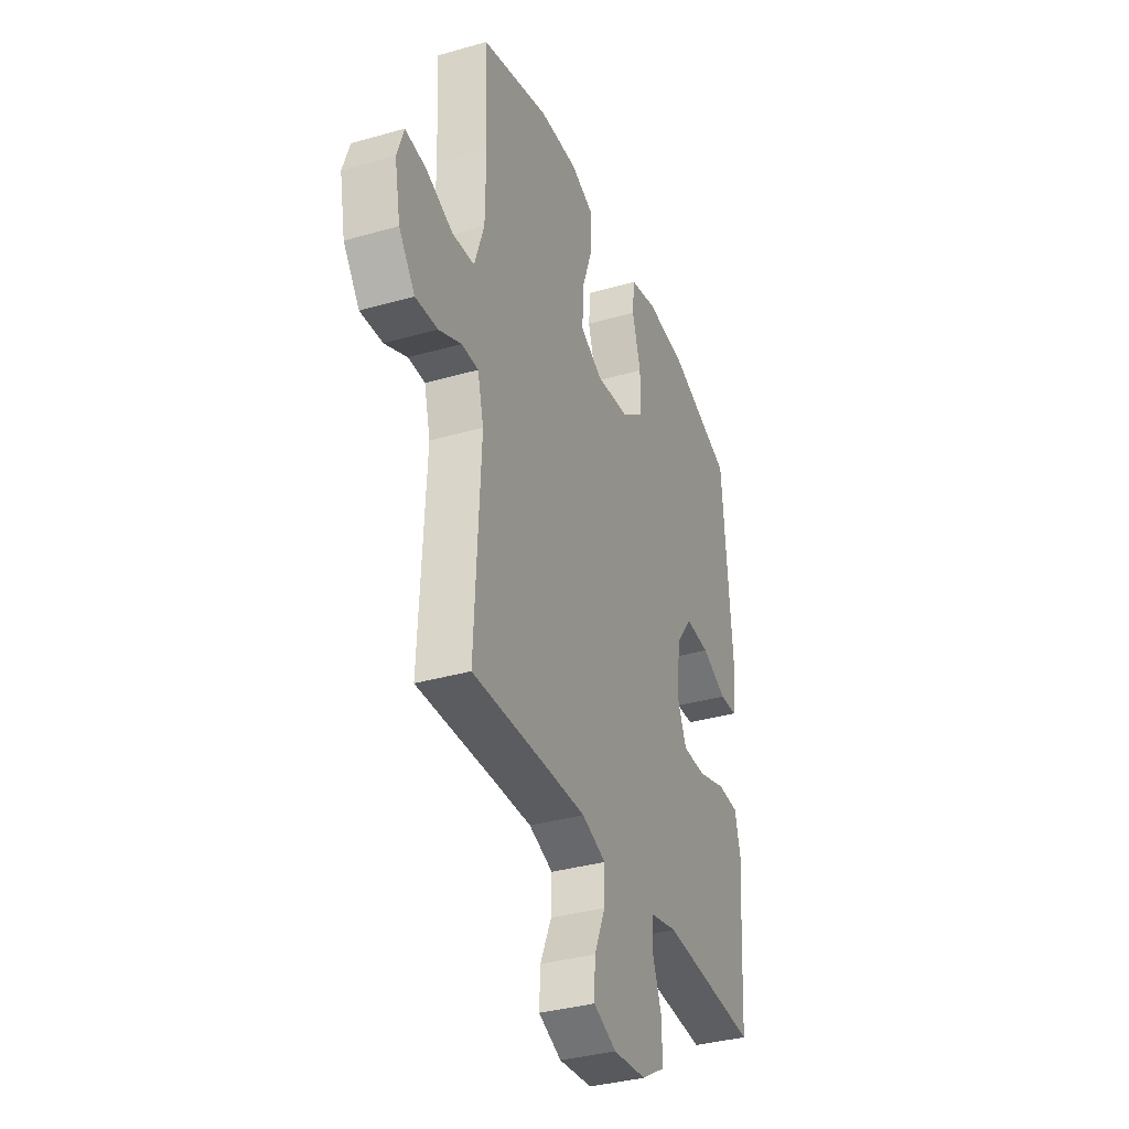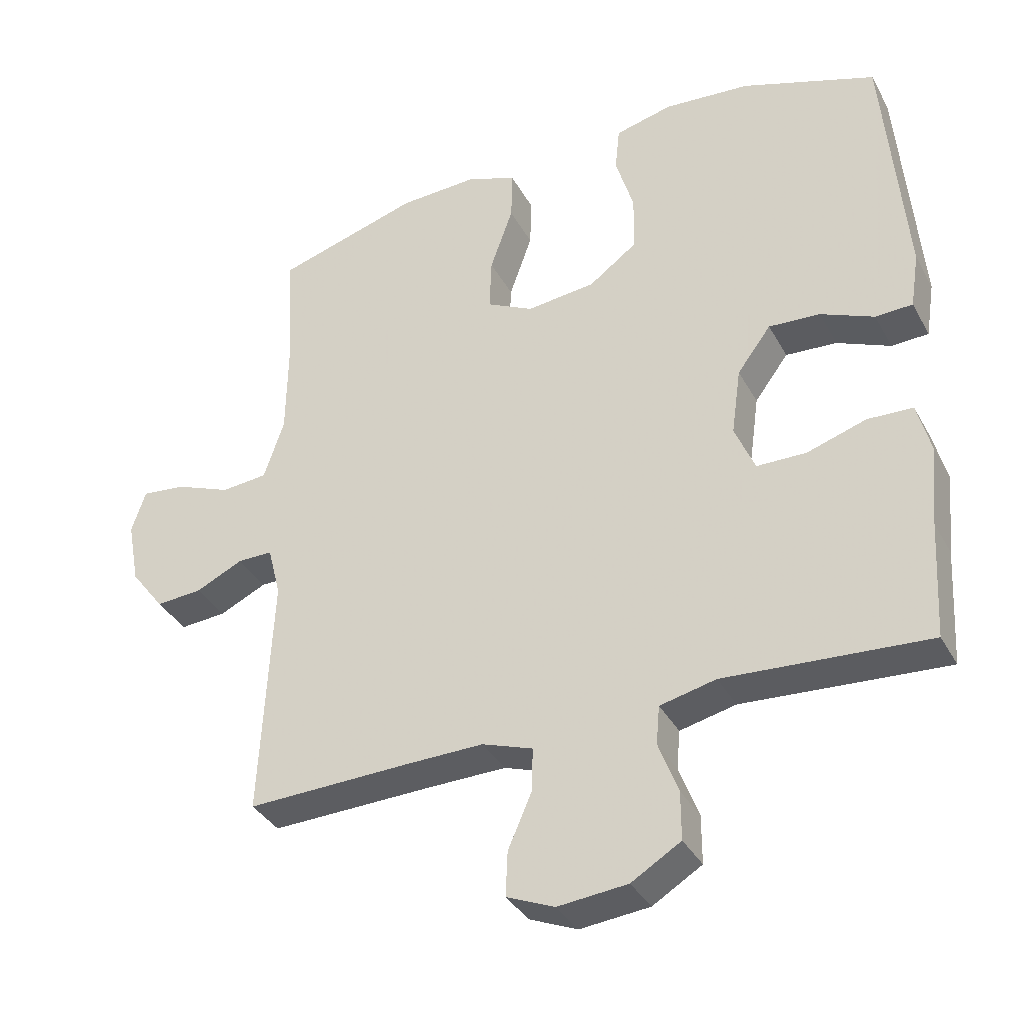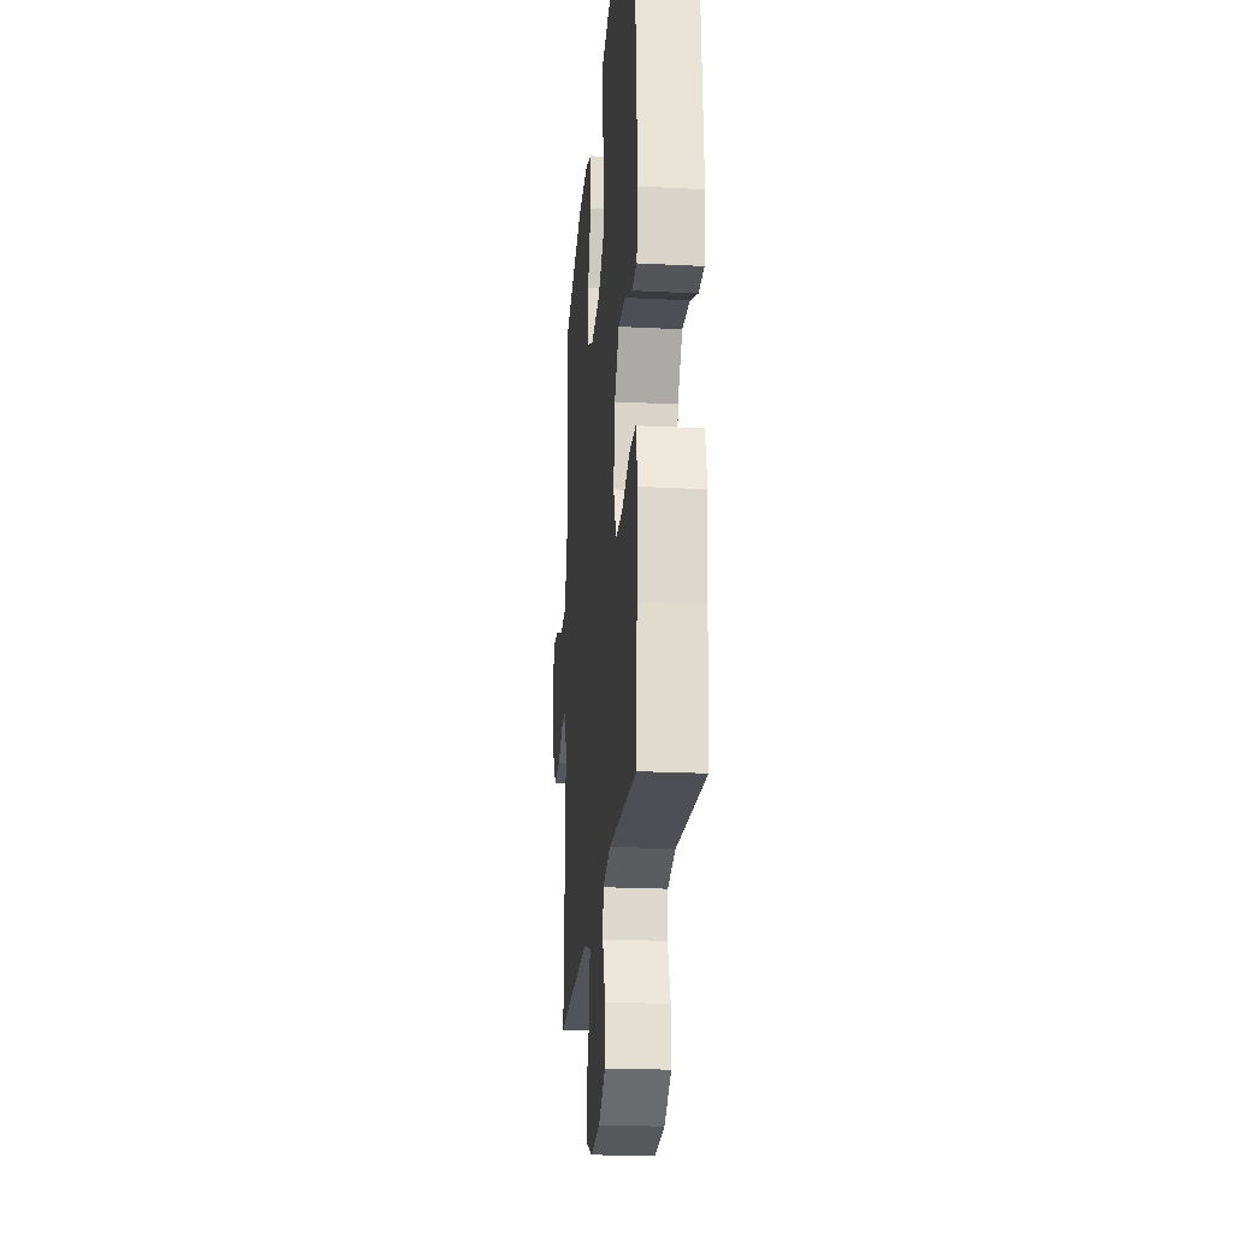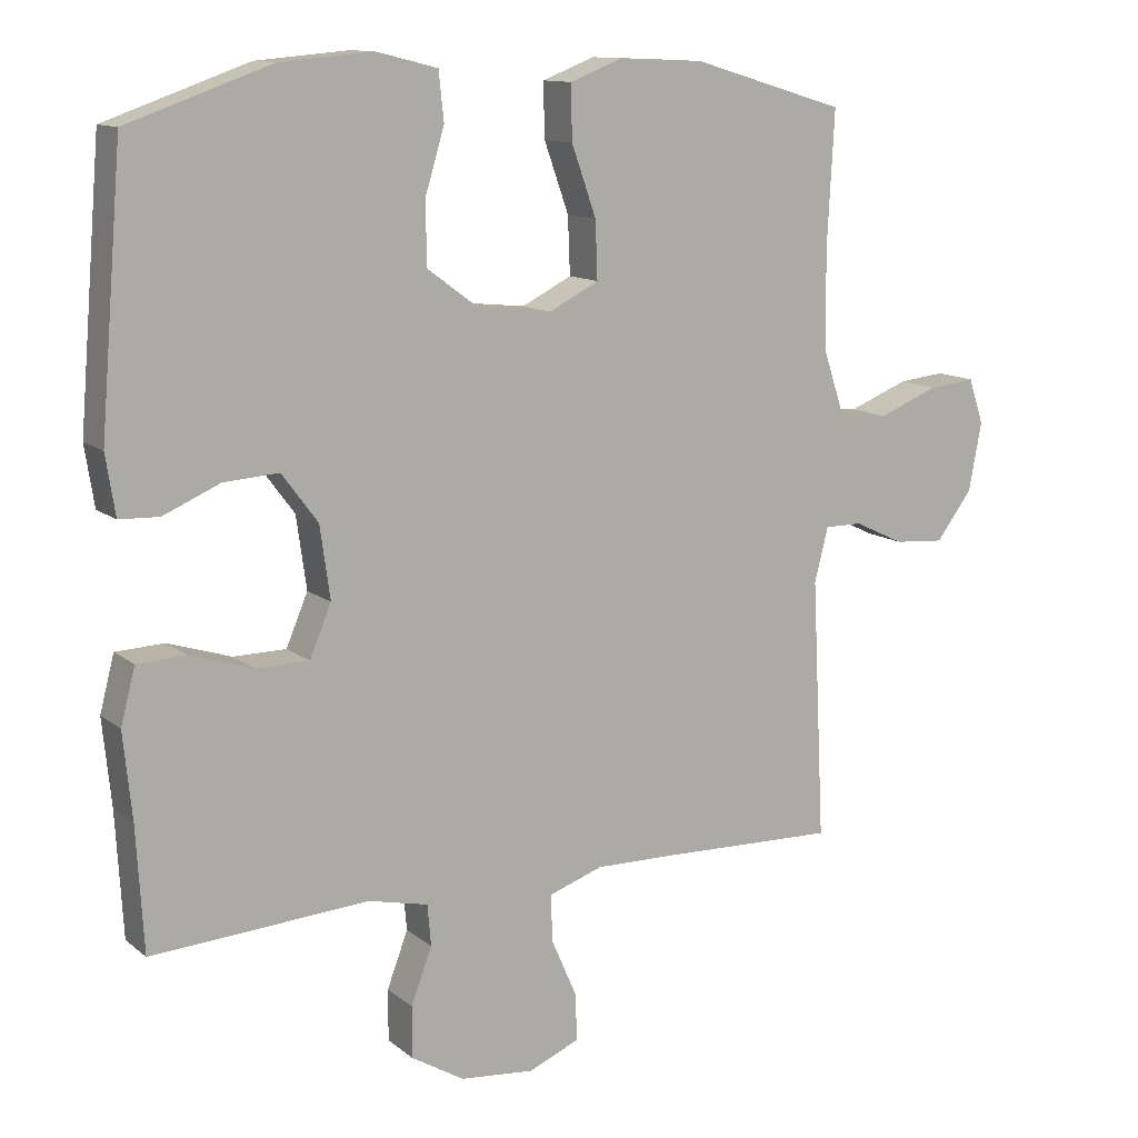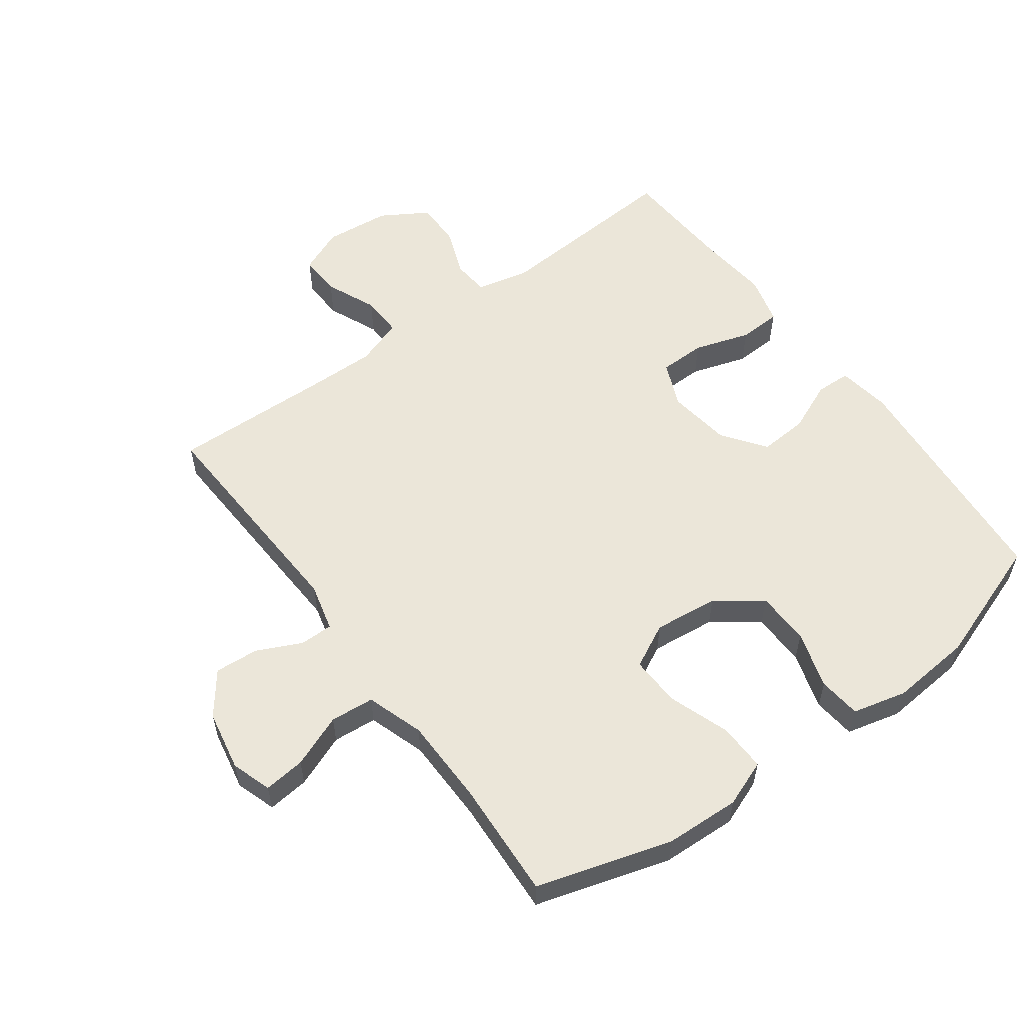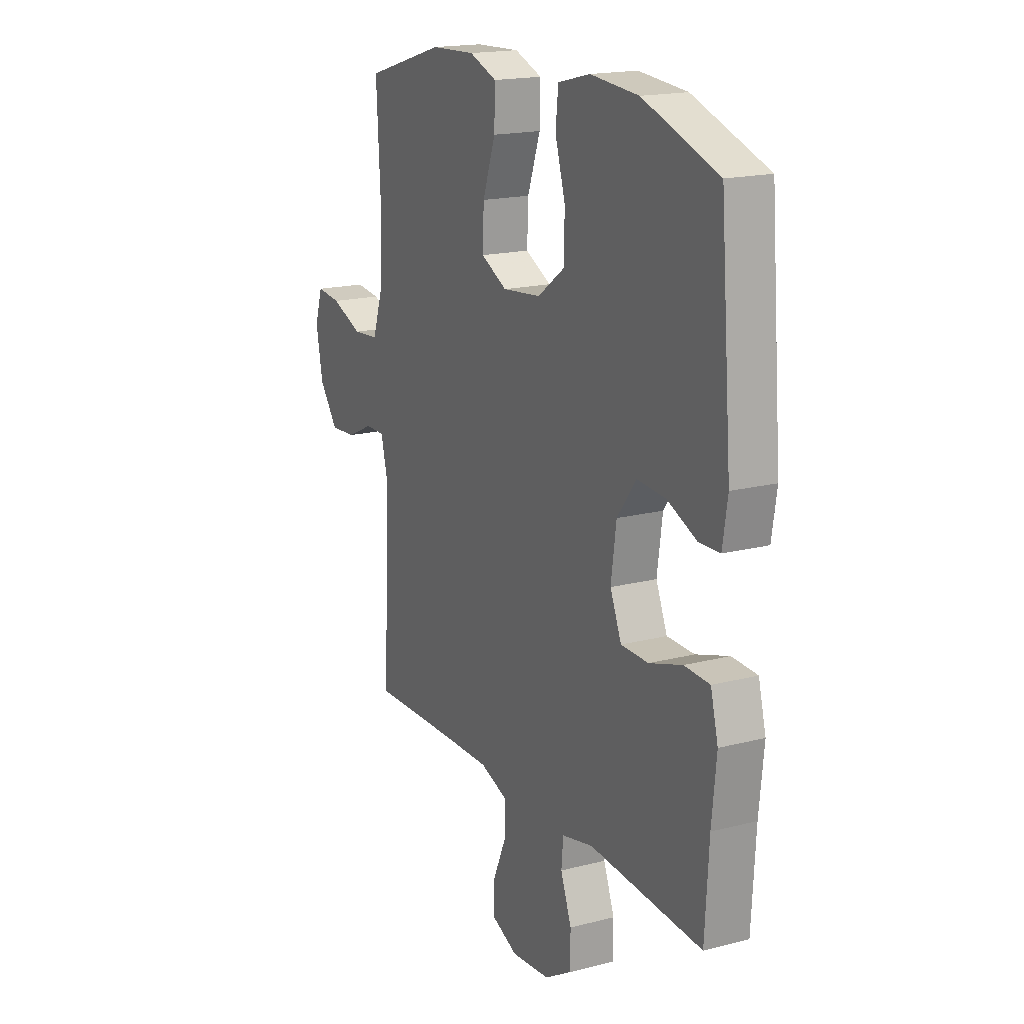
<metadata>
{"format":"obj","ext":"obj","renderer":"f3d","projection":"perspective","resolution":1024,"background":"white","views":[{"elev":-35.4,"azim":-69.2,"up":"+Z"},{"elev":-36.1,"azim":25.6,"up":"+Z"},{"elev":-22.2,"azim":85.0,"up":"+Z"},{"elev":12.1,"azim":150.1,"up":"+Z"},{"elev":56.6,"azim":-36.2,"up":"+Y"},{"elev":17.8,"azim":63.2,"up":"+Z"}]}
</metadata>
<code>
v -0.5 0.07 -0.5
v -0.482 0.07 -0.14
v -0.501 0.07 -0.065
v -0.553 0.07 -0.065
v -0.623 0.07 -0.098
v -0.692 0.07 -0.103
v -0.742 0.07 -0.037
v -0.76 0.07 0.058
v -0.739 0.07 0.121
v -0.674 0.07 0.114
v -0.591 0.07 0.081
v -0.522 0.07 0.087
v -0.492 0.07 0.177
v -0.49 0.07 0.314
v -0.5 0.07 0.5
v -0.288 0.07 0.563
v -0.17 0.07 0.568
v -0.097 0.07 0.54
v -0.099 0.07 0.465
v -0.133 0.07 0.369
v -0.136 0.07 0.29
v -0.067 0.07 0.255
v 0.035 0.07 0.266
v 0.106 0.07 0.318
v 0.108 0.07 0.403
v 0.081 0.07 0.493
v 0.088 0.07 0.56
v 0.173 0.07 0.581
v 0.301 0.07 0.57
v 0.5 0.07 0.5
v 0.531 0.07 0.128
v 0.518 0.07 0.045
v 0.463 0.07 0.043
v 0.384 0.07 0.077
v 0.308 0.07 0.082
v 0.258 0.07 0.015
v 0.244 0.07 -0.085
v 0.274 0.07 -0.156
v 0.347 0.07 -0.157
v 0.435 0.07 -0.129
v 0.502 0.07 -0.132
v 0.522 0.07 -0.209
v 0.51 0.07 -0.328
v 0.5 0.07 -0.5
v 0.199 0.07 -0.48
v 0.116 0.07 -0.499
v 0.111 0.07 -0.556
v 0.14 0.07 -0.633
v 0.14 0.07 -0.704
v 0.067 0.07 -0.748
v -0.036 0.07 -0.758
v -0.107 0.07 -0.728
v -0.104 0.07 -0.662
v -0.069 0.07 -0.582
v -0.067 0.07 -0.517
v -0.142 0.07 -0.491
v -0.261 0.07 -0.493
v -0.5 0 -0.5
v -0.482 0 -0.14
v -0.501 0 -0.065
v -0.553 0 -0.065
v -0.623 0 -0.098
v -0.692 0 -0.103
v -0.742 0 -0.037
v -0.76 0 0.058
v -0.739 0 0.121
v -0.674 0 0.114
v -0.591 0 0.081
v -0.522 0 0.087
v -0.492 0 0.177
v -0.49 0 0.314
v -0.5 0 0.5
v -0.288 0 0.563
v -0.17 0 0.568
v -0.097 0 0.54
v -0.099 0 0.465
v -0.133 0 0.369
v -0.136 0 0.29
v -0.067 0 0.255
v 0.035 0 0.266
v 0.106 0 0.318
v 0.108 0 0.403
v 0.081 0 0.493
v 0.088 0 0.56
v 0.173 0 0.581
v 0.301 0 0.57
v 0.5 0 0.5
v 0.531 0 0.128
v 0.518 0 0.045
v 0.463 0 0.043
v 0.384 0 0.077
v 0.308 0 0.082
v 0.258 0 0.015
v 0.244 0 -0.085
v 0.274 0 -0.156
v 0.347 0 -0.157
v 0.435 0 -0.129
v 0.502 0 -0.132
v 0.522 0 -0.209
v 0.51 0 -0.328
v 0.5 0 -0.5
v 0.199 0 -0.48
v 0.116 0 -0.499
v 0.111 0 -0.556
v 0.14 0 -0.633
v 0.14 0 -0.704
v 0.067 0 -0.748
v -0.036 0 -0.758
v -0.107 0 -0.728
v -0.104 0 -0.662
v -0.069 0 -0.582
v -0.067 0 -0.517
v -0.142 0 -0.491
v -0.261 0 -0.493
f 52 53 54
f 51 52 54
f 50 51 54
f 49 50 54
f 48 49 54
f 47 48 54
f 46 47 54 55
f 45 46 55 56
f 43 44 45
f 45 56 57
f 43 45 57
f 42 43 57
f 41 42 57
f 40 41 57
f 39 40 57
f 32 33 34
f 31 32 34
f 30 31 34
f 29 30 34
f 28 29 34
f 27 28 34
f 26 27 34
f 25 26 34
f 24 25 34 35
f 23 24 35 36
f 18 19 20
f 17 18 20
f 16 17 20
f 15 16 20
f 14 15 20
f 13 14 20 21
f 12 13 21 22
f 9 10 11
f 8 9 11
f 7 8 11
f 6 7 11
f 5 6 11
f 4 5 11
f 3 4 11 12
f 23 36 37
f 22 23 37
f 12 22 37
f 3 12 37
f 2 3 37
f 2 37 38
f 1 2 38
f 57 1 38
f 38 39 57
f 111 110 109
f 111 109 108
f 111 108 107
f 111 107 106
f 111 106 105
f 111 105 104
f 112 111 104 103
f 113 112 103 102
f 102 101 100
f 114 113 102
f 114 102 100
f 114 100 99
f 114 99 98
f 114 98 97
f 114 97 96
f 91 90 89
f 91 89 88
f 91 88 87
f 91 87 86
f 91 86 85
f 91 85 84
f 91 84 83
f 91 83 82
f 92 91 82 81
f 93 92 81 80
f 77 76 75
f 77 75 74
f 77 74 73
f 77 73 72
f 77 72 71
f 78 77 71 70
f 79 78 70 69
f 68 67 66
f 68 66 65
f 68 65 64
f 68 64 63
f 68 63 62
f 68 62 61
f 69 68 61 60
f 94 93 80
f 94 80 79
f 94 79 69
f 94 69 60
f 94 60 59
f 95 94 59
f 95 59 58
f 95 58 114
f 114 96 95
f 1 58 59 2
f 2 59 60 3
f 3 60 61 4
f 4 61 62 5
f 5 62 63 6
f 6 63 64 7
f 7 64 65 8
f 8 65 66 9
f 9 66 67 10
f 10 67 68 11
f 11 68 69 12
f 12 69 70 13
f 13 70 71 14
f 14 71 72 15
f 15 72 73 16
f 16 73 74 17
f 17 74 75 18
f 18 75 76 19
f 19 76 77 20
f 20 77 78 21
f 21 78 79 22
f 22 79 80 23
f 23 80 81 24
f 24 81 82 25
f 25 82 83 26
f 26 83 84 27
f 27 84 85 28
f 28 85 86 29
f 29 86 87 30
f 30 87 88 31
f 31 88 89 32
f 32 89 90 33
f 33 90 91 34
f 34 91 92 35
f 35 92 93 36
f 36 93 94 37
f 37 94 95 38
f 38 95 96 39
f 39 96 97 40
f 40 97 98 41
f 41 98 99 42
f 42 99 100 43
f 43 100 101 44
f 44 101 102 45
f 45 102 103 46
f 46 103 104 47
f 47 104 105 48
f 48 105 106 49
f 49 106 107 50
f 50 107 108 51
f 51 108 109 52
f 52 109 110 53
f 53 110 111 54
f 54 111 112 55
f 55 112 113 56
f 56 113 114 57
f 57 114 58 1

</code>
